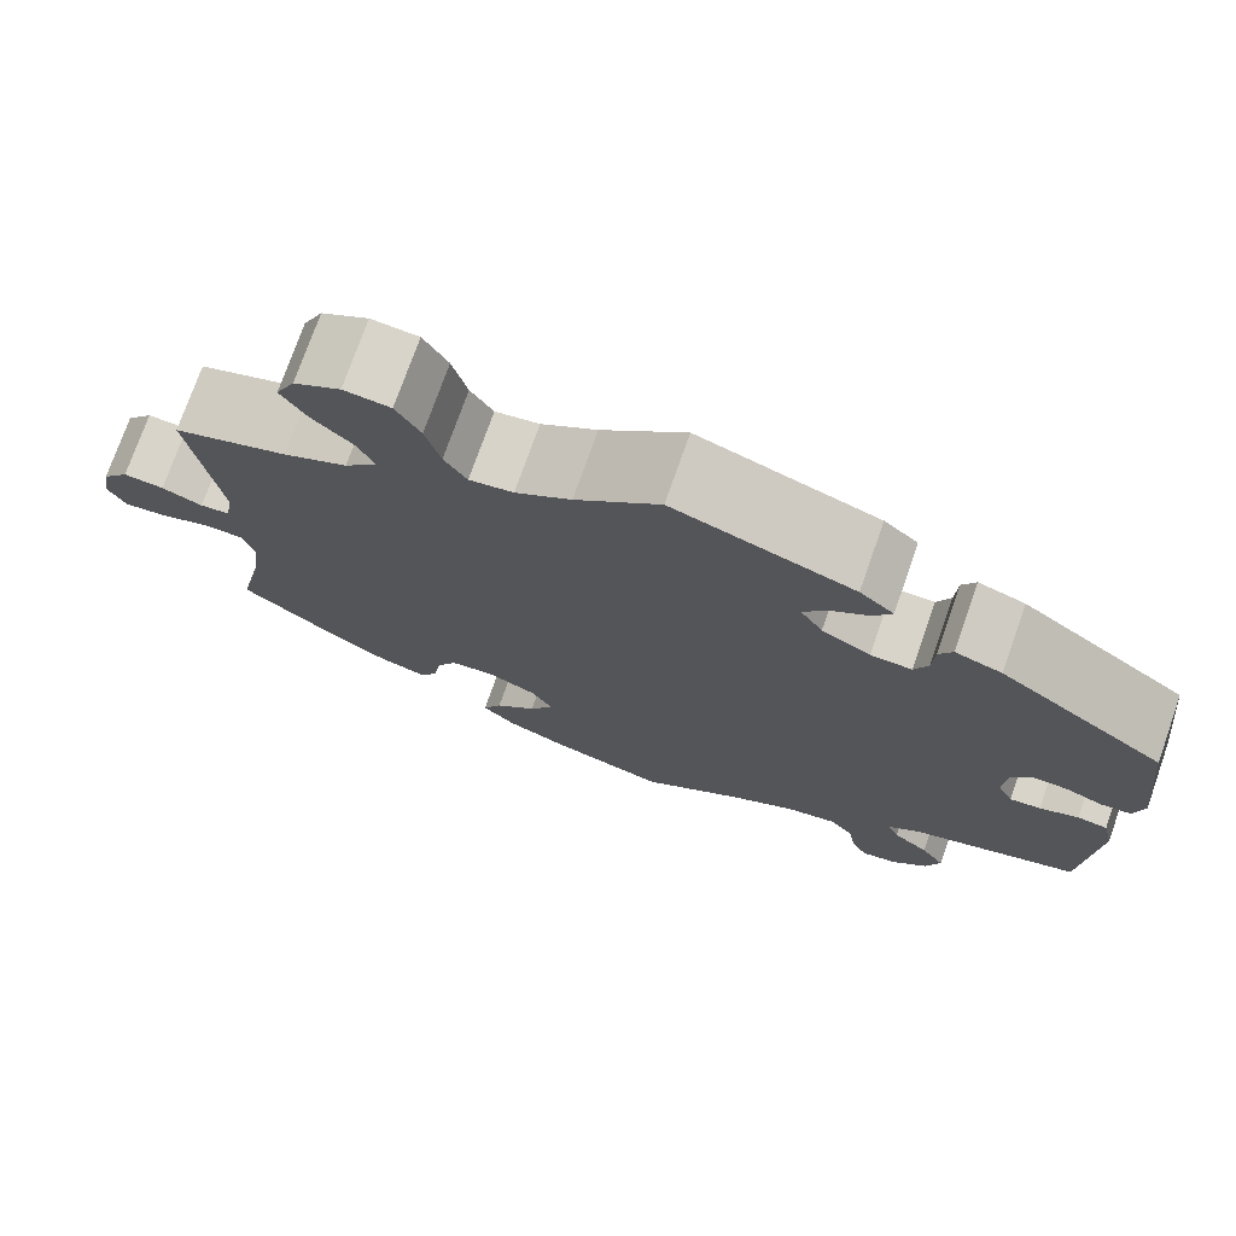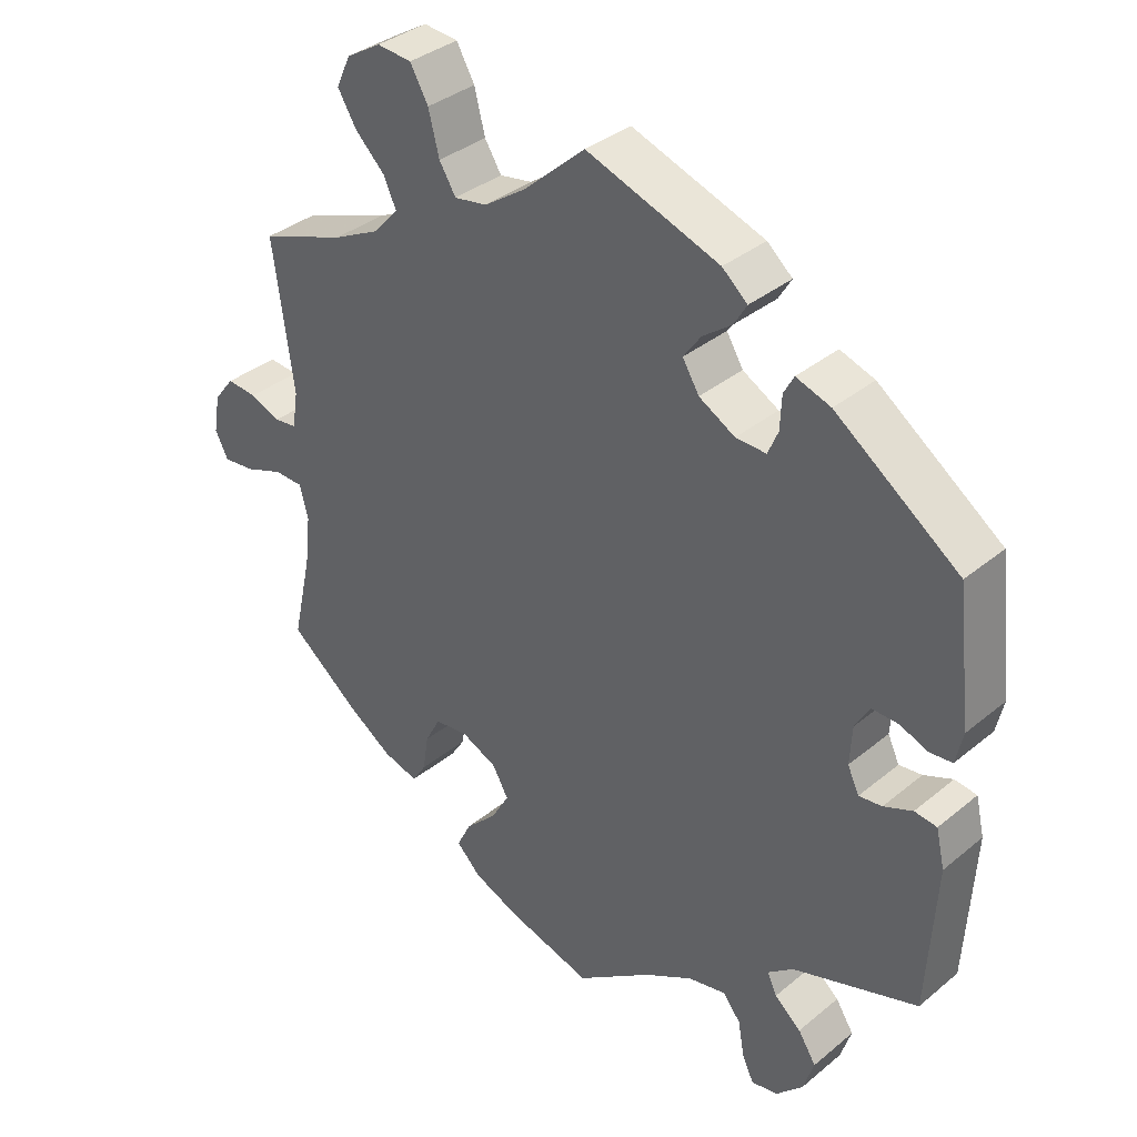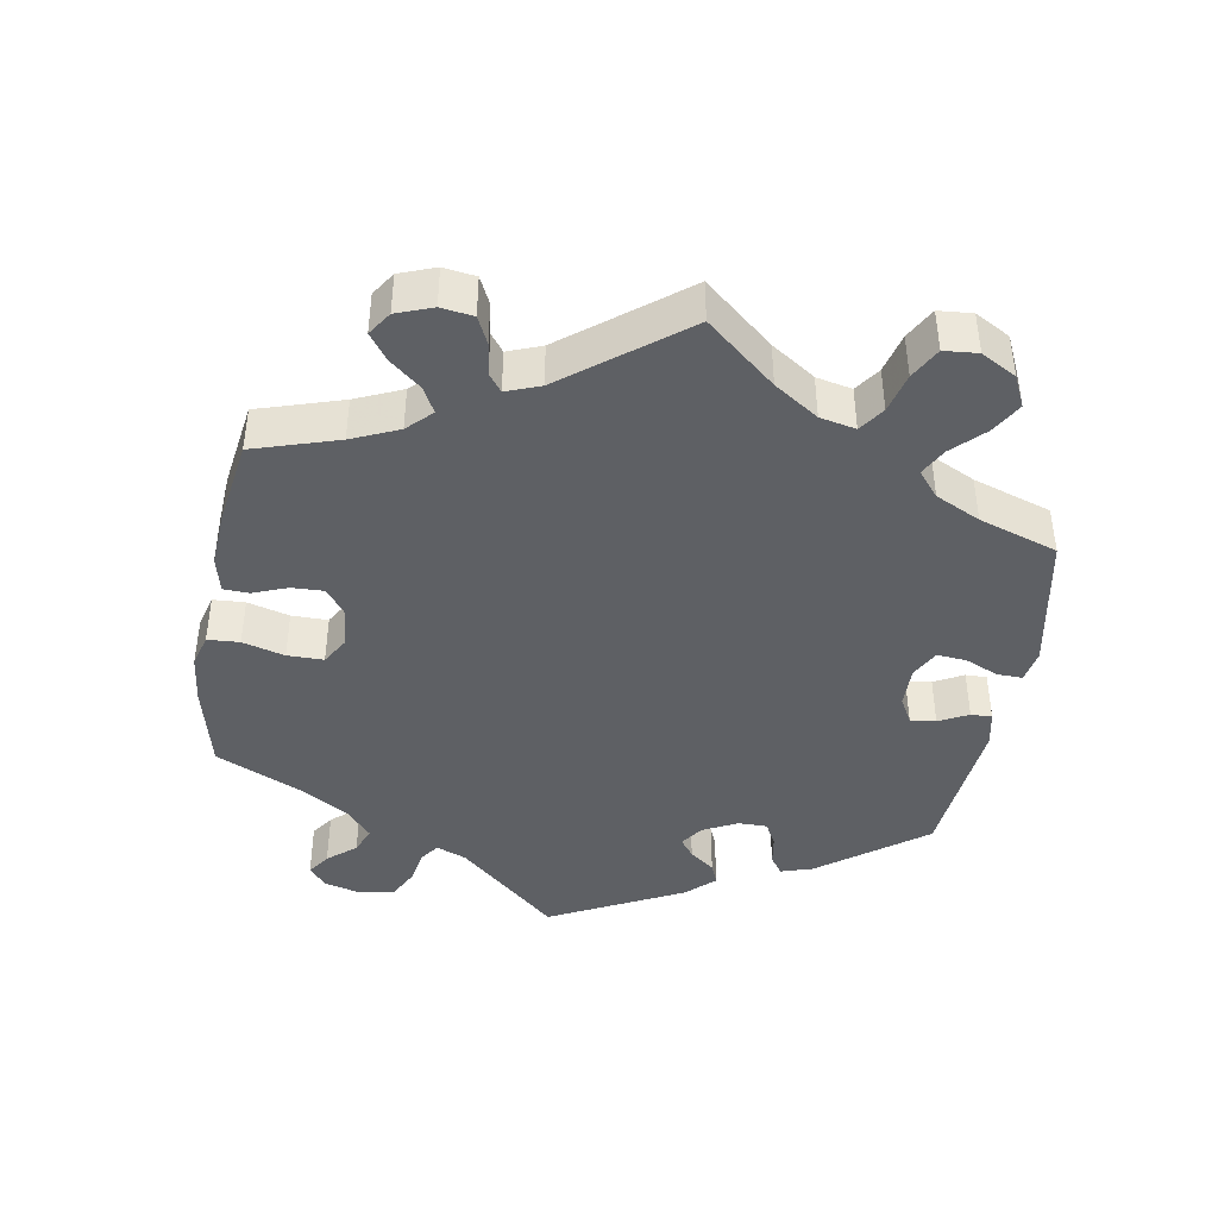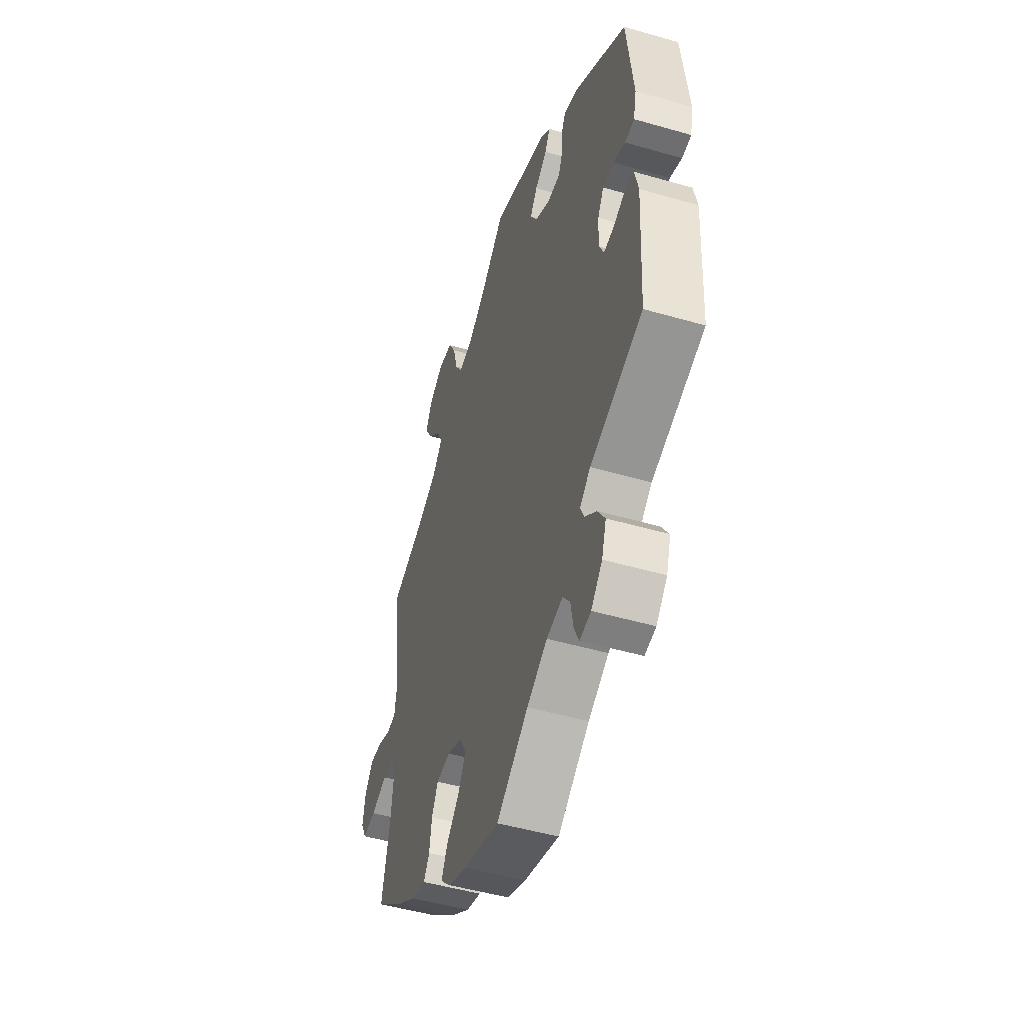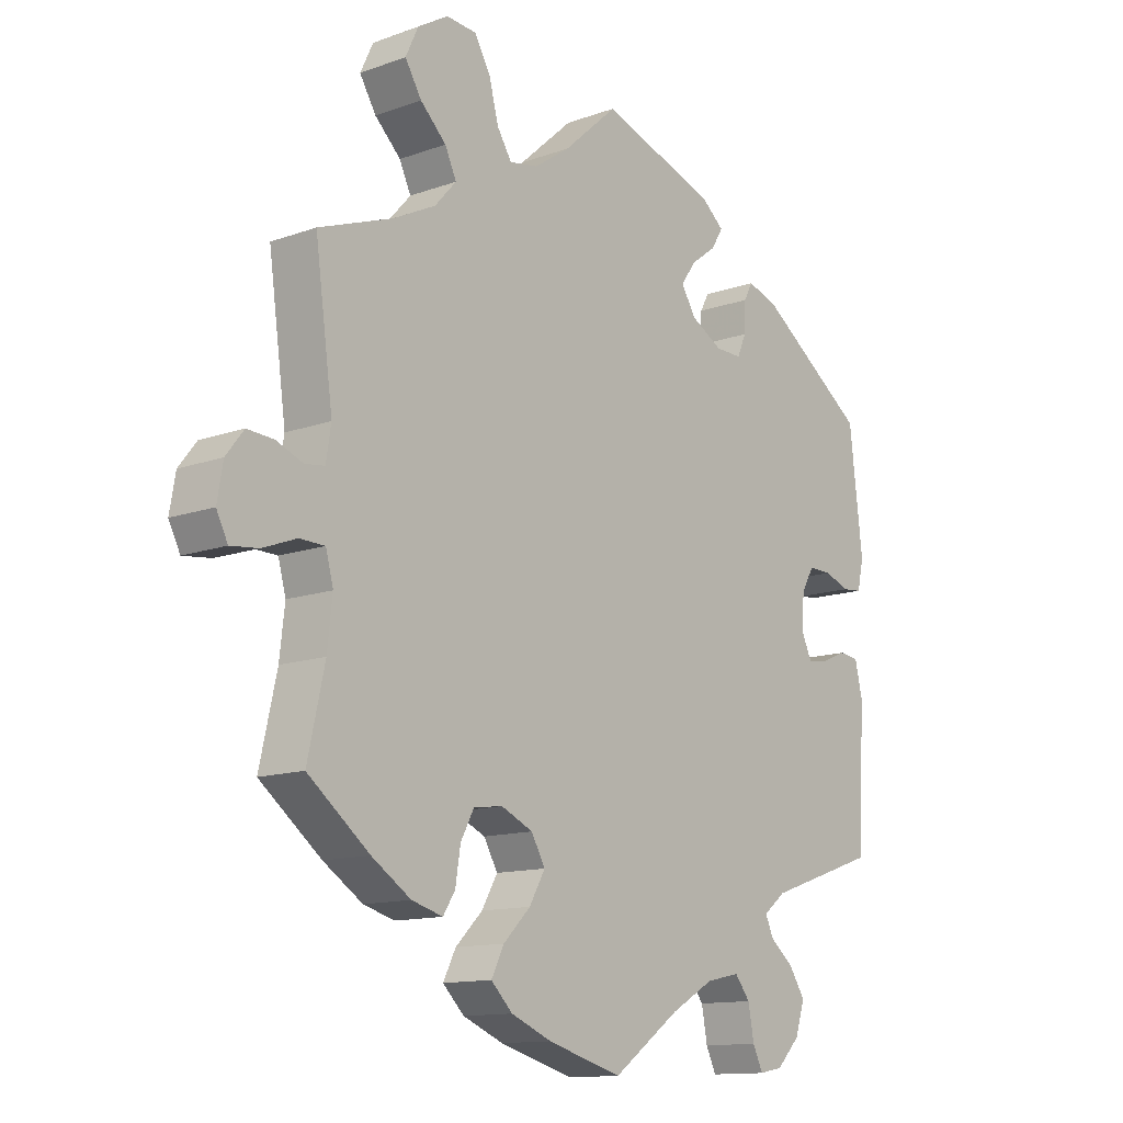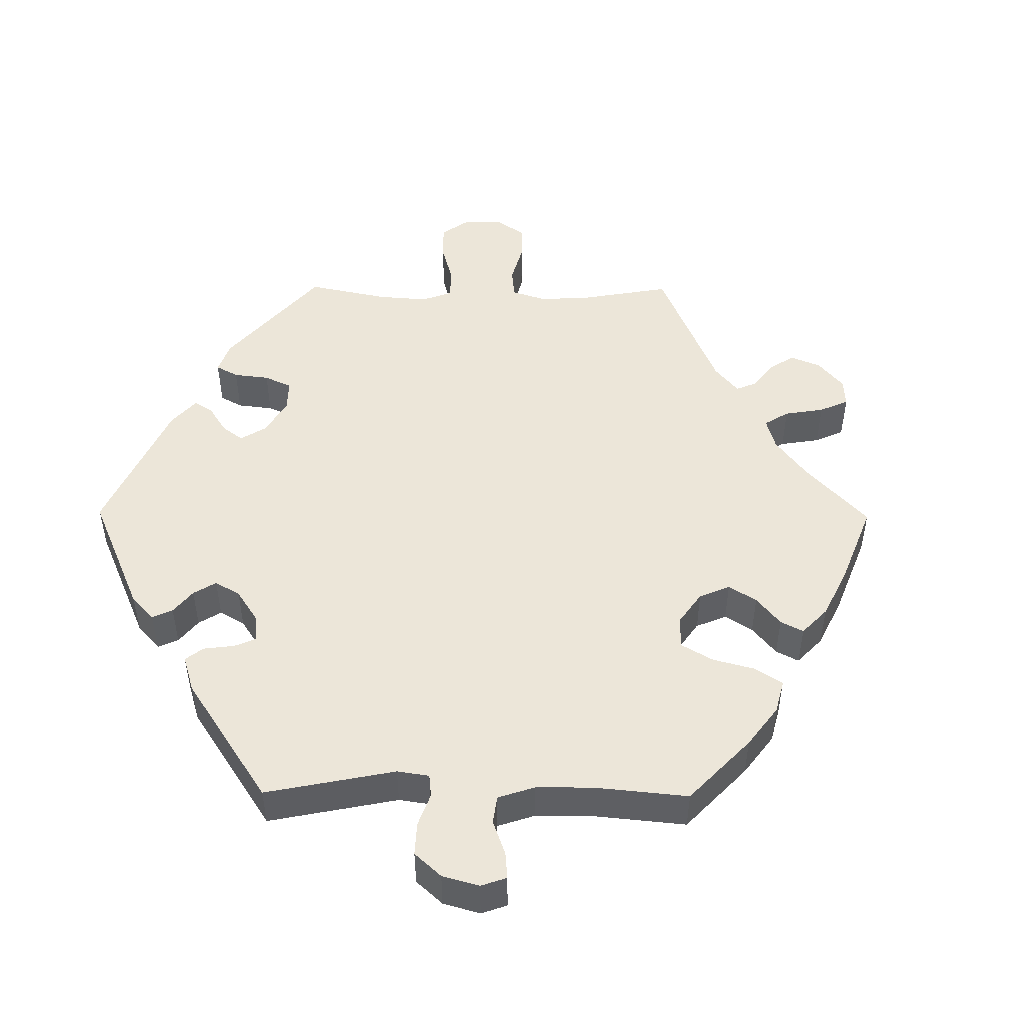
<metadata>
{"format":"obj","ext":"obj","renderer":"f3d","projection":"perspective","resolution":1024,"background":"white","views":[{"elev":74.9,"azim":19.4,"up":"+Z"},{"elev":35.9,"azim":42.9,"up":"+Z"},{"elev":-42.8,"azim":-69.9,"up":"+Y"},{"elev":-49.0,"azim":72.2,"up":"+Z"},{"elev":-12.7,"azim":-50.1,"up":"+Z"},{"elev":48.8,"azim":150.5,"up":"+Y"}]}
</metadata>
<code>
v -0.474 0.07 -0.168
v -0.466 0.07 -0.097
v -0.478 0.07 -0.052
v -0.518 0.07 -0.051
v -0.571 0.07 -0.071
v -0.615 0.07 -0.076
v -0.633 0.07 -0.04
v -0.624 0.07 0.013
v -0.596 0.07 0.049
v -0.554 0.07 0.046
v -0.512 0.07 0.029
v -0.481 0.07 0.033
v -0.473 0.07 0.083
v -0.501 0.07 0.289
v -0.383 0.07 0.332
v -0.317 0.07 0.365
v -0.283 0.07 0.403
v -0.301 0.07 0.442
v -0.342 0.07 0.482
v -0.368 0.07 0.525
v -0.348 0.07 0.568
v -0.3 0.07 0.597
v -0.252 0.07 0.593
v -0.227 0.07 0.549
v -0.212 0.07 0.491
v -0.189 0.07 0.454
v -0.144 0.07 0.462
v -0.087 0.07 0.501
v -0.001 0.07 0.578
v 0.183 0.07 0.514
v 0.218 0.07 0.484
v 0.2 0.07 0.454
v 0.16 0.07 0.424
v 0.136 0.07 0.39
v 0.159 0.07 0.352
v 0.209 0.07 0.324
v 0.251 0.07 0.323
v 0.265 0.07 0.356
v 0.267 0.07 0.402
v 0.281 0.07 0.428
v 0.329 0.07 0.412
v 0.5 0.07 0.289
v 0.521 0.07 0.108
v 0.511 0.07 0.063
v 0.48 0.07 0.06
v 0.441 0.07 0.075
v 0.404 0.07 0.076
v 0.384 0.07 0.041
v 0.381 0.07 -0.013
v 0.397 0.07 -0.047
v 0.429 0.07 -0.043
v 0.469 0.07 -0.026
v 0.5 0.07 -0.03
v 0.512 0.07 -0.082
v 0.5 0.07 -0.289
v 0.326 0.07 -0.348
v 0.291 0.07 -0.376
v 0.304 0.07 -0.405
v 0.341 0.07 -0.436
v 0.366 0.07 -0.475
v 0.351 0.07 -0.522
v 0.314 0.07 -0.56
v 0.277 0.07 -0.567
v 0.261 0.07 -0.533
v 0.252 0.07 -0.483
v 0.228 0.07 -0.452
v 0.175 0.07 -0.463
v 0.107 0.07 -0.502
v 0.001 0.07 -0.578
v -0.117 0.07 -0.544
v -0.181 0.07 -0.517
v -0.215 0.07 -0.483
v -0.195 0.07 -0.443
v -0.152 0.07 -0.4
v -0.127 0.07 -0.356
v -0.149 0.07 -0.317
v -0.199 0.07 -0.294
v -0.245 0.07 -0.3
v -0.266 0.07 -0.34
v -0.274 0.07 -0.391
v -0.293 0.07 -0.421
v -0.342 0.07 -0.407
v -0.404 0.07 -0.366
v -0.501 0.07 -0.289
v -0.474 0 -0.168
v -0.466 0 -0.097
v -0.478 0 -0.052
v -0.518 0 -0.051
v -0.571 0 -0.071
v -0.615 0 -0.076
v -0.633 0 -0.04
v -0.624 0 0.013
v -0.596 0 0.049
v -0.554 0 0.046
v -0.512 0 0.029
v -0.481 0 0.033
v -0.473 0 0.083
v -0.501 0 0.289
v -0.383 0 0.332
v -0.317 0 0.365
v -0.283 0 0.403
v -0.301 0 0.442
v -0.342 0 0.482
v -0.368 0 0.525
v -0.348 0 0.568
v -0.3 0 0.597
v -0.252 0 0.593
v -0.227 0 0.549
v -0.212 0 0.491
v -0.189 0 0.454
v -0.144 0 0.462
v -0.087 0 0.501
v -0.001 0 0.578
v 0.183 0 0.514
v 0.218 0 0.484
v 0.2 0 0.454
v 0.16 0 0.424
v 0.136 0 0.39
v 0.159 0 0.352
v 0.209 0 0.324
v 0.251 0 0.323
v 0.265 0 0.356
v 0.267 0 0.402
v 0.281 0 0.428
v 0.329 0 0.412
v 0.5 0 0.289
v 0.521 0 0.108
v 0.511 0 0.063
v 0.48 0 0.06
v 0.441 0 0.075
v 0.404 0 0.076
v 0.384 0 0.041
v 0.381 0 -0.013
v 0.397 0 -0.047
v 0.429 0 -0.043
v 0.469 0 -0.026
v 0.5 0 -0.03
v 0.512 0 -0.082
v 0.5 0 -0.289
v 0.326 0 -0.348
v 0.291 0 -0.376
v 0.304 0 -0.405
v 0.341 0 -0.436
v 0.366 0 -0.475
v 0.351 0 -0.522
v 0.314 0 -0.56
v 0.277 0 -0.567
v 0.261 0 -0.533
v 0.252 0 -0.483
v 0.228 0 -0.452
v 0.175 0 -0.463
v 0.107 0 -0.502
v 0.001 0 -0.578
v -0.117 0 -0.544
v -0.181 0 -0.517
v -0.215 0 -0.483
v -0.195 0 -0.443
v -0.152 0 -0.4
v -0.127 0 -0.356
v -0.149 0 -0.317
v -0.199 0 -0.294
v -0.245 0 -0.3
v -0.266 0 -0.34
v -0.274 0 -0.391
v -0.293 0 -0.421
v -0.342 0 -0.407
v -0.404 0 -0.366
v -0.501 0 -0.289
f 83 84 1
f 82 83 1 2
f 79 80 81 82
f 78 79 82 2
f 77 78 2 3
f 76 77 3
f 71 72 73 74
f 71 74 75
f 68 69 70 71
f 67 68 71 75
f 66 67 75 76
f 62 63 64 65
f 62 65 66
f 61 62 66
f 58 59 60 61
f 57 58 61 66
f 53 54 55 56
f 51 52 53 56
f 50 51 56 57
f 49 50 57 66
f 43 44 45 46
f 43 46 47
f 42 43 47
f 41 42 47 48
f 38 39 40 41
f 37 38 41 48
f 30 31 32 33
f 28 29 30 33
f 27 28 33 34
f 26 27 34 35
f 22 23 24 25
f 22 25 26
f 21 22 26
f 18 19 20 21
f 17 18 21 26
f 16 17 26 35
f 13 14 15
f 12 13 15 16
f 8 9 10 11
f 8 11 12
f 7 8 12
f 4 5 6 7
f 3 4 7 12
f 36 37 48 49
f 36 49 66 76
f 16 35 36 76
f 3 12 16 76
f 85 168 167
f 86 85 167 166
f 166 165 164 163
f 86 166 163 162
f 87 86 162 161
f 87 161 160
f 158 157 156 155
f 159 158 155
f 155 154 153 152
f 159 155 152 151
f 160 159 151 150
f 149 148 147 146
f 150 149 146
f 150 146 145
f 145 144 143 142
f 150 145 142 141
f 140 139 138 137
f 140 137 136 135
f 141 140 135 134
f 150 141 134 133
f 130 129 128 127
f 131 130 127
f 131 127 126
f 132 131 126 125
f 125 124 123 122
f 132 125 122 121
f 117 116 115 114
f 117 114 113 112
f 118 117 112 111
f 119 118 111 110
f 109 108 107 106
f 110 109 106
f 110 106 105
f 105 104 103 102
f 110 105 102 101
f 119 110 101 100
f 99 98 97
f 100 99 97 96
f 95 94 93 92
f 96 95 92
f 96 92 91
f 91 90 89 88
f 96 91 88 87
f 133 132 121 120
f 160 150 133 120
f 160 120 119 100
f 160 100 96 87
f 1 85 86 2
f 2 86 87 3
f 3 87 88 4
f 4 88 89 5
f 5 89 90 6
f 6 90 91 7
f 7 91 92 8
f 8 92 93 9
f 9 93 94 10
f 10 94 95 11
f 11 95 96 12
f 12 96 97 13
f 13 97 98 14
f 14 98 99 15
f 15 99 100 16
f 16 100 101 17
f 17 101 102 18
f 18 102 103 19
f 19 103 104 20
f 20 104 105 21
f 21 105 106 22
f 22 106 107 23
f 23 107 108 24
f 24 108 109 25
f 25 109 110 26
f 26 110 111 27
f 27 111 112 28
f 28 112 113 29
f 29 113 114 30
f 30 114 115 31
f 31 115 116 32
f 32 116 117 33
f 33 117 118 34
f 34 118 119 35
f 35 119 120 36
f 36 120 121 37
f 37 121 122 38
f 38 122 123 39
f 39 123 124 40
f 40 124 125 41
f 41 125 126 42
f 42 126 127 43
f 43 127 128 44
f 44 128 129 45
f 45 129 130 46
f 46 130 131 47
f 47 131 132 48
f 48 132 133 49
f 49 133 134 50
f 50 134 135 51
f 51 135 136 52
f 52 136 137 53
f 53 137 138 54
f 54 138 139 55
f 55 139 140 56
f 56 140 141 57
f 57 141 142 58
f 58 142 143 59
f 59 143 144 60
f 60 144 145 61
f 61 145 146 62
f 62 146 147 63
f 63 147 148 64
f 64 148 149 65
f 65 149 150 66
f 66 150 151 67
f 67 151 152 68
f 68 152 153 69
f 69 153 154 70
f 70 154 155 71
f 71 155 156 72
f 72 156 157 73
f 73 157 158 74
f 74 158 159 75
f 75 159 160 76
f 76 160 161 77
f 77 161 162 78
f 78 162 163 79
f 79 163 164 80
f 80 164 165 81
f 81 165 166 82
f 82 166 167 83
f 83 167 168 84
f 84 168 85 1

</code>
